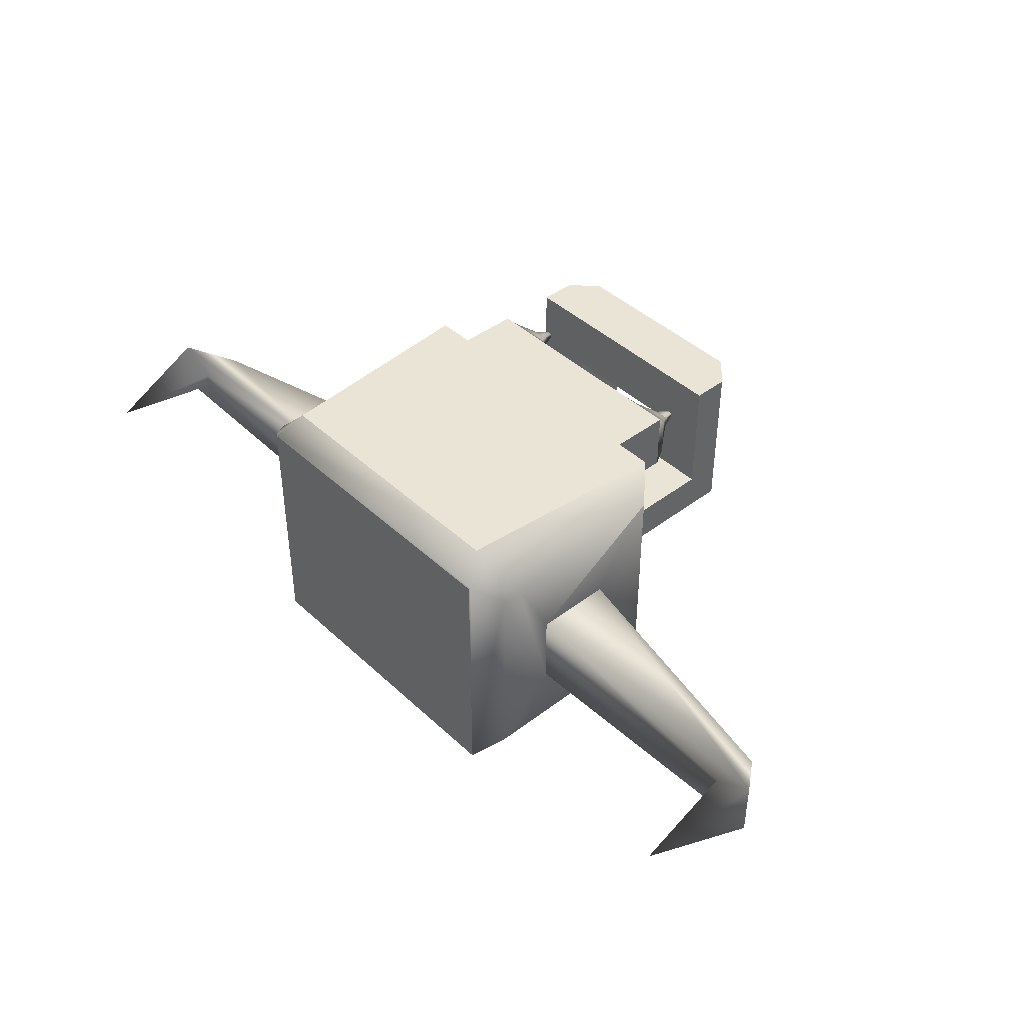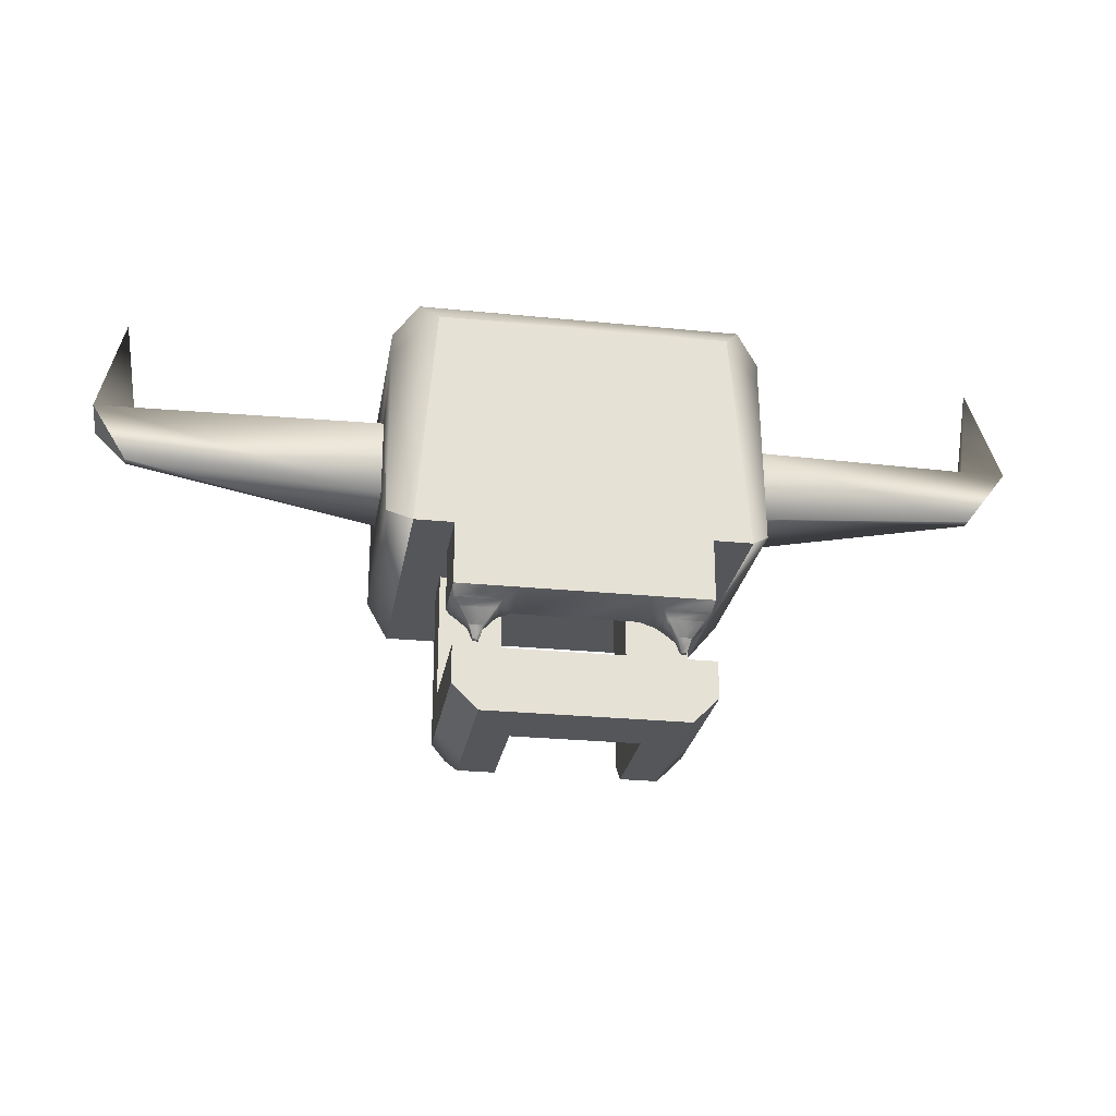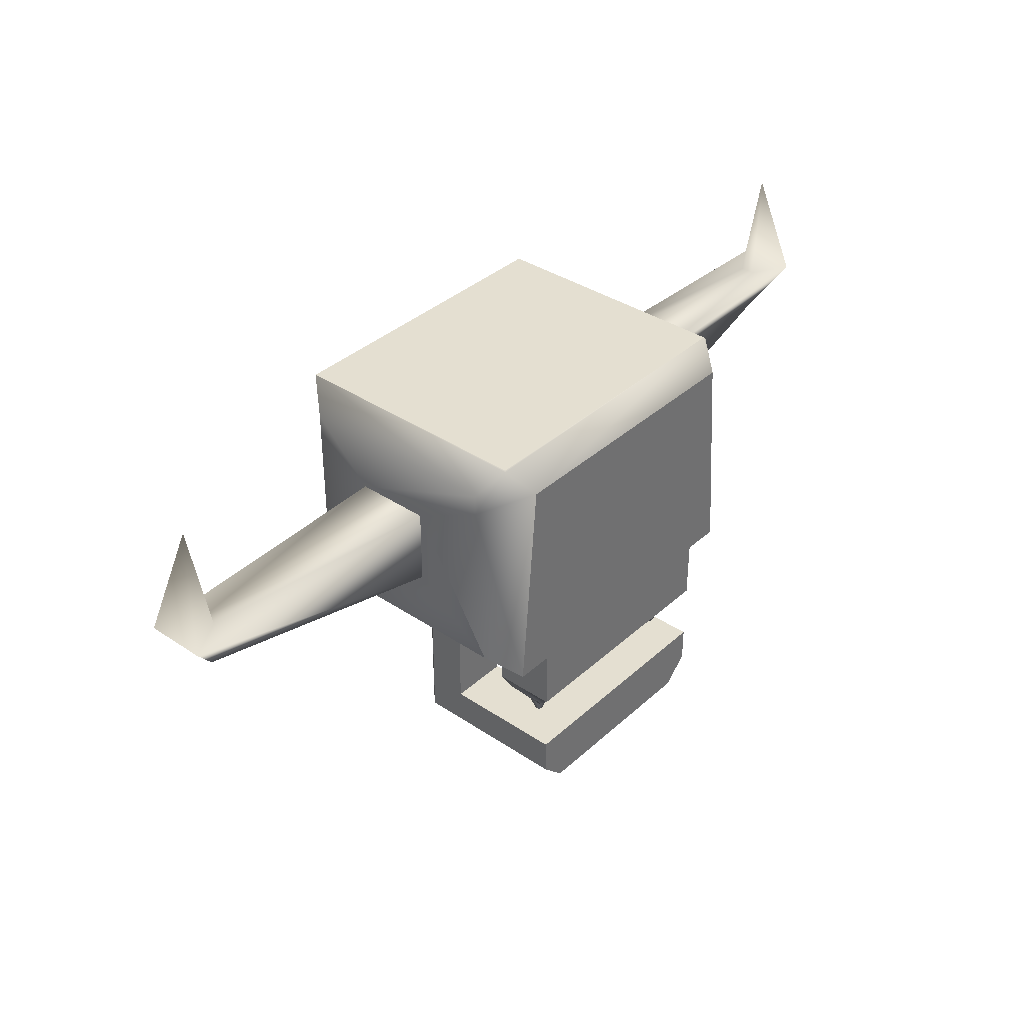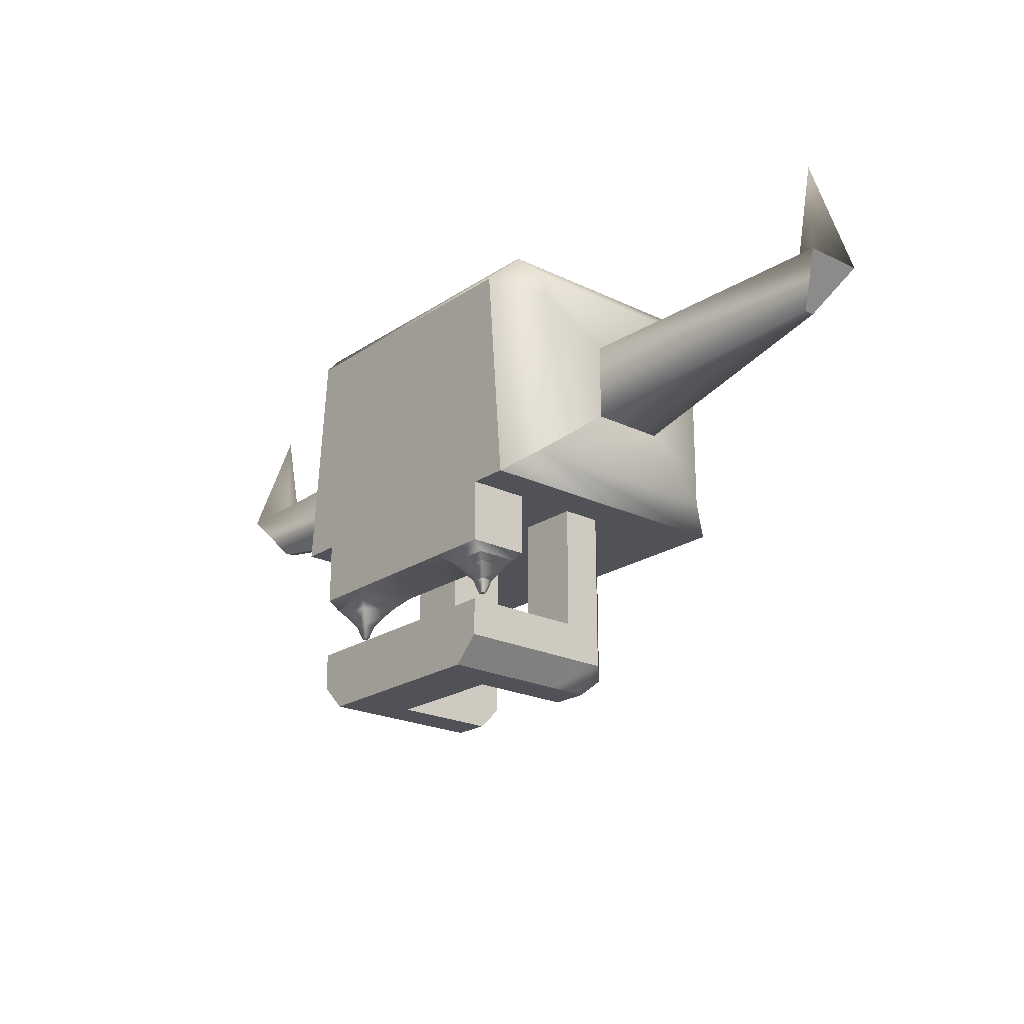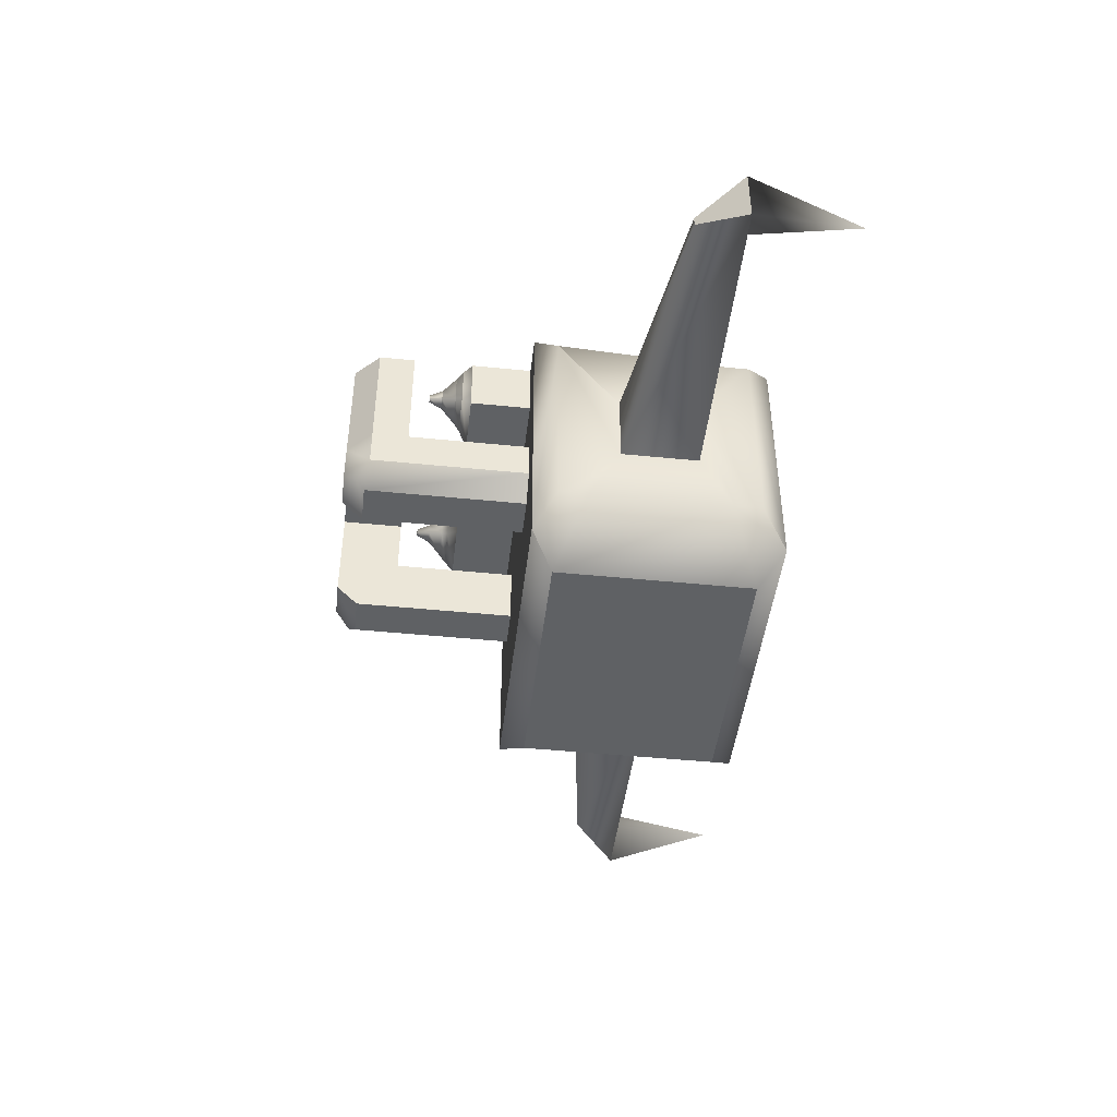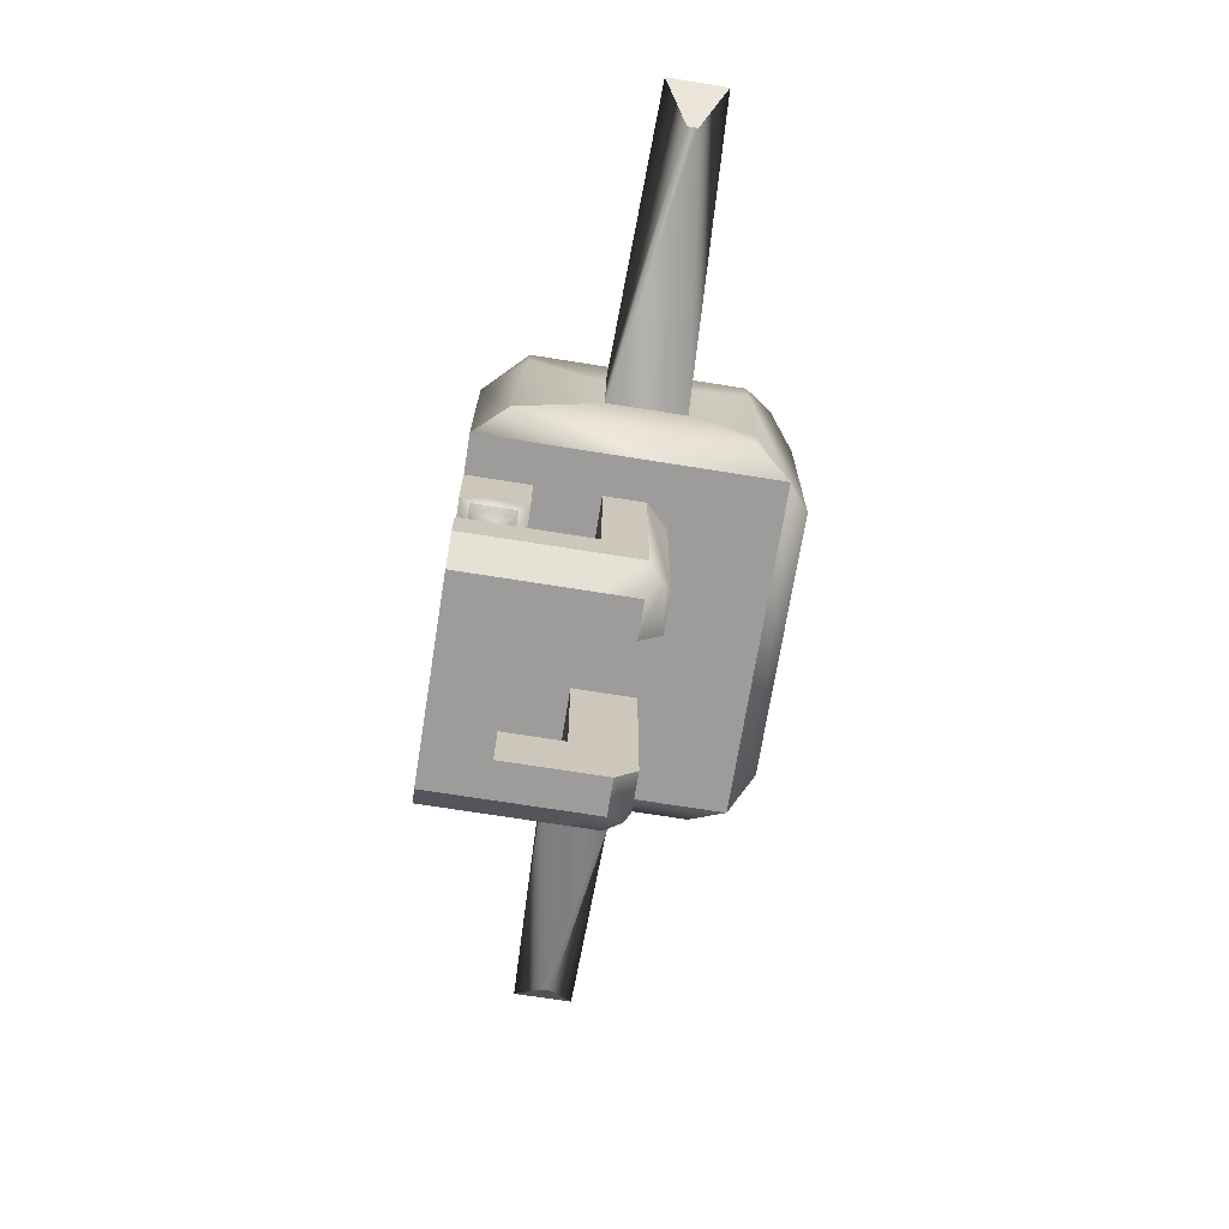
<metadata>
{"format":"obj","ext":"obj","renderer":"f3d","projection":"perspective","resolution":1024,"background":"white","views":[{"elev":42.7,"azim":-132.2,"up":"+Z"},{"elev":-25.3,"azim":-9.3,"up":"+Y"},{"elev":36.8,"azim":-49.1,"up":"+Y"},{"elev":-21.6,"azim":49.5,"up":"+Y"},{"elev":-45.7,"azim":83.4,"up":"+Z"},{"elev":-70.0,"azim":80.9,"up":"+Y"}]}
</metadata>
<code>
o teeth
v 0.1225 0.1781 0.07234
v -0.1225 0.1781 0.07234
v -0.125 0.25 0.0625
v 0.125 0.25 0.0625
v 0.1225 0.1781 0.1152
v 0.125 0.25 0.125
v -0.1225 0.1781 0.1152
v -0.125 0.25 0.125
v -0.0625 0.25 -0.0625
v -0.0625 0.0625 0
v -0.0625 0.25 0
v -0.125 0.25 0
v -0.1116 0.125 0.07593
v 0.1116 0.125 0.07593
v 0.1116 0.125 0.1116
v -0.1116 0.125 0.1116
v -0.0625 0.0625 0
v -0.125 0.125 0
v -0.0625 0.125 0
v -0.0625 0.0625 0.0625
v -0.0625 0.125 0.0625
v -0.125 0.125 0.0625
v 0.0625 0.0625 0
v 0.0625 0.125 0
v 0.125 0.125 0
v 0.125 0.125 0.0625
v 0.0625 0.0625 0.0625
v 0.0625 0.125 0.0625
v 0.0625 0.25 -0.0625
v 0.125 0.25 0
v 0.0625 0.0625 0
v 0.0625 0.25 0
v 0.1875 0.3356 -0.06997
v -0.1875 0.3356 -0.06997
v -0.4381 0.4144 -0.03896
v 0.4383 0.4144 -0.03896
v 0.1875 0.3356 0.007468
v 0.4383 0.4144 -0.02354
v -0.1875 0.3356 0.007468
v -0.4381 0.4144 -0.02354
v -0.4444 0.3691 -0.03643
v -0.479 0.4144 -0.06153
v -0.4444 0.3691 -0.02607
v -0.479 0.4144 -0.000968
v 0.4426 0.3691 -0.03643
v 0.4771 0.4144 -0.06153
v 0.4426 0.3691 -0.02607
v 0.4771 0.4144 -0.000968
v 0.1875 0.4144 -0.06997
v 0.1875 0.4144 0.007468
v -0.1875 0.4144 -0.06997
v -0.1875 0.4144 0.007468
v 0.4532 0.5274 -0.03125
v -0.4544 0.5273 -0.03125
v 0.1619 0.5 -0.1619
v -0.1619 0.5 -0.1619
v 0.1619 0.5 0.09939
v -0.1619 0.5 0.09939
v 0.1641 0.25 -0.1641
v -0.1641 0.25 -0.1641
v 0.1641 0.25 0.125
v 0.1875 0.2734 0.0929
v -0.1875 0.2734 0.0929
v -0.1641 0.25 0.125
v 0.1451 0.4744 0.125
v 0.1875 0.4528 0.0826
v 0.1875 0.4744 0.0826
v 0.163 0.4989 0.1005
v -0.1875 0.4528 0.0826
v -0.1451 0.4744 0.125
v -0.163 0.4989 0.1005
v -0.1875 0.4744 0.0826
v 0.1875 0.2734 0.0929
v 0.1641 0.25 0.125
v -0.1641 0.25 0.125
v -0.1875 0.2734 0.0929
v 0.1875 0.4459 -0.1316
v 0.1316 0.4744 -0.1875
v 0.1619 0.5 -0.1619
v 0.1875 0.4744 -0.1316
v -0.1316 0.4744 -0.1875
v -0.1875 0.4459 -0.1316
v -0.1875 0.4744 -0.1316
v -0.1619 0.5 -0.1619
v 0.1316 0.2734 -0.1875
v 0.1875 0.3029 -0.1316
v 0.1875 0.2734 -0.1316
v 0.1642 0.25 -0.1642
v -0.1875 0.3029 -0.1316
v -0.1316 0.2734 -0.1875
v -0.1642 0.25 -0.1642
v -0.1875 0.2734 -0.1316
v -0.0625 0.0625 -0.04046
v -0.0625 0.08454 -0.0625
v -0.103 0.08454 -0.0625
v -0.103 0.25 -0.0625
v -0.125 0.25 -0.04046
v 0.103 0.08454 -0.0625
v 0.0625 0.08454 -0.0625
v 0.0625 0.0625 -0.04046
v 0.125 0.25 -0.04046
v 0.103 0.25 -0.0625
v -0.125 0.08789 0
v -0.09961 0.0625 0
v 0.125 0.08789 0.0625
v 0.09961 0.0625 0.0625
v -0.09961 0.0625 0.0625
v -0.125 0.08789 0.0625
v 0.09961 0.0625 0.125
v 0.125 0.08789 0.125
v -0.125 0.08789 0.125
v -0.09961 0.0625 0.125
v -0.09961 0.0625 0
v -0.125 0.08789 0
v -0.125 0.08789 0.0625
v -0.09961 0.0625 0.0625
v 0.125 0.08789 0
v 0.09961 0.0625 0
v 0.09961 0.0625 0.0625
v 0.125 0.08789 0.0625
v 0.09961 0.0625 0
v 0.125 0.08789 0
v -0.09961 0.0625 -0.04046
v -0.125 0.08789 -0.04046
v -0.1103 0.07716 -0.05512
v 0.125 0.08789 -0.04046
v 0.09961 0.0625 -0.04046
v 0.1103 0.07716 -0.05512
v 0 0.1875 0.0625
v 0 0.25 0.0625
v 0 0.1875 0.125
v 0 0.25 0.125
v -0.07713 0.1778 0.07229
v -0.07713 0.1778 0.1152
v -0.0625 0.25 0.125
v -0.0625 0.25 0.0625
v 0.0625 0.25 0.0625
v 0.07713 0.1778 0.07229
v 0.07713 0.1778 0.1152
v 0.0625 0.25 0.125
v 0 0.125 0.0625
v 0 0.125 0.125
v -0.07593 0.125 0.1116
v -0.07593 0.125 0.07593
v 0.07593 0.125 0.07593
v 0.07593 0.125 0.1116
v -0.0625 0.1875 0.0625
v -0.125 0.1875 0.0625
v 0.125 0.1875 0.0625
v 0.125 0.1875 0.125
v -0.0625 0.1875 0.125
v -0.125 0.1875 0.125
v 0.0625 0.125 0.0625
v 0.125 0.125 0.0625
v 0.125 0.125 0.125
v -0.0625 0.125 0.125
v -0.125 0.125 0.125
v -0.125 0.125 0.0625
v 0.0625 0.1875 0.0625
v 0.0625 0.1875 0.125
v -0.0625 0.125 0.0625
v 0.0625 0.125 0.125
v -0.08225 0.1714 0.07756
v -0.1168 0.1714 0.07757
v 0.1168 0.1714 0.07757
v 0.1168 0.1714 0.1099
v -0.08225 0.1714 0.1099
v -0.1168 0.1714 0.1099
v 0.08225 0.1714 0.07756
v 0.08225 0.1714 0.1099
v -0.09685 0.144 0.09123
v -0.1022 0.144 0.09123
v 0.1022 0.144 0.09123
v 0.1022 0.144 0.09627
v -0.09685 0.144 0.09627
v -0.1022 0.144 0.09627
v 0.09685 0.144 0.09123
v 0.09685 0.144 0.09627
v -0.09249 0.1575 0.08745
v -0.1066 0.1575 0.08745
v 0.1066 0.1575 0.08745
v 0.1066 0.1575 0.1
v -0.09249 0.1575 0.1
v -0.1066 0.1575 0.1
v 0.09249 0.1575 0.08745
v 0.09249 0.1575 0.1
f 147 148 3 136
f 150 149 4 6
f 148 152 8 3
f 140 6 4 137
f 110 105 154 155
f 94 95 96 9
f 123 93 10 104
f 12 11 9 96 97
f 93 123 125 95 94
f 103 104 10 11 12
f 107 106 109 112
f 105 106 107 108 158 161 141 153 154
f 113 17 20 116
f 146 15 14 145
f 108 111 157 158
f 114 115 22 18
f 20 17 19 21
f 120 117 25 26
f 115 116 20 21 22
f 22 21 19 18
f 17 113 114 18 19
f 23 118 119 27
f 117 118 23 24 25
f 31 121 122 30 32
f 23 27 28 24
f 28 26 25 24
f 27 119 120 26 28
f 122 126 101 30
f 98 99 29 102
f 100 127 121 31
f 32 30 101 102 29
f 99 100 31 32 29
f 58 57 55 56
f 37 50 66 73 62
f 59 60 91 90 85 88
f 60 59 61 64
f 52 39 63 76 69
f 51 52 69 72 83 82
f 85 90 81 78
f 84 83 72 71 58 56
f 88 87 62 61 59
f 61 62 73 74
f 49 33 86 77
f 56 55 79 78 81 84
f 34 51 82 89
f 63 64 75 76
f 60 64 63 92 91
f 33 37 62 87 86
f 39 34 89 92 63
f 50 49 77 80 67 66
f 65 66 67 68
f 69 70 71 72
f 69 76 75 70
f 73 66 65 74
f 57 58 71 70 65 68
f 77 78 79 80
f 81 82 83 84
f 85 86 87 88
f 89 90 91 92
f 77 86 85 78
f 89 82 81 90
f 55 57 68 67 80 79
f 125 124 97 96 95
f 128 127 100 99 98
f 98 102 101 126 128
f 10 93 94 9 11
f 123 124 125
f 126 127 128
f 105 110 109 106
f 107 112 111 108
f 113 116 115 114
f 117 120 119 118
f 103 124 123 104
f 121 127 126 122
f 124 103 12 97
f 147 129 131 151
f 135 132 130 136
f 159 129 130 137
f 8 135 136 3
f 129 147 136 130
f 149 159 137 4
f 129 159 160 131
f 132 140 137 130
f 156 142 141 161
f 16 143 144 13
f 142 162 153 141
f 133 2 148 147
f 5 1 149 150
f 7 134 151 152
f 2 7 152 148
f 145 14 154 153
f 14 15 155 154
f 143 16 157 156
f 16 13 158 157
f 134 133 147 151
f 1 138 159 149
f 139 5 150 160
f 138 139 160 159
f 13 144 161 158
f 144 143 156 161
f 15 146 162 155
f 146 145 153 162
f 133 134 167 163
f 5 139 170 166
f 1 5 166 165
f 7 2 164 168
f 138 1 165 169
f 2 133 163 164
f 139 138 169 170
f 134 7 168 167
f 171 172 180 179
f 172 171 175 176
f 183 184 176 175
f 182 186 178 174
f 177 173 174 178
f 177 178 186 185
f 173 177 185 181
f 181 182 174 173
f 172 176 184 180
f 164 163 179 180
f 165 166 182 181
f 167 168 184 183
f 168 164 180 184
f 163 167 183 179
f 169 165 181 185
f 166 170 186 182
f 170 169 185 186
f 179 183 175 171
f 160 150 6 140
f 111 112 109 110 155 162 142 156 157
f 75 64 61 74 65 70
f 151 131 132 135
f 152 151 135 8
f 131 160 140 132
f 33 49 46 45
f 46 36 53
f 41 43 44 42
f 39 52 44 43
f 51 34 41 42
f 34 39 43 41
f 47 45 46 48
f 37 33 45 47
f 40 35 54
f 50 37 47 48
f 38 36 49 50
f 35 40 52 51
f 42 35 51
f 40 44 52
f 36 46 49
f 48 38 50
f 44 40 54
f 42 44 54
f 36 38 53
f 38 48 53
f 48 46 53
f 35 42 54

</code>
